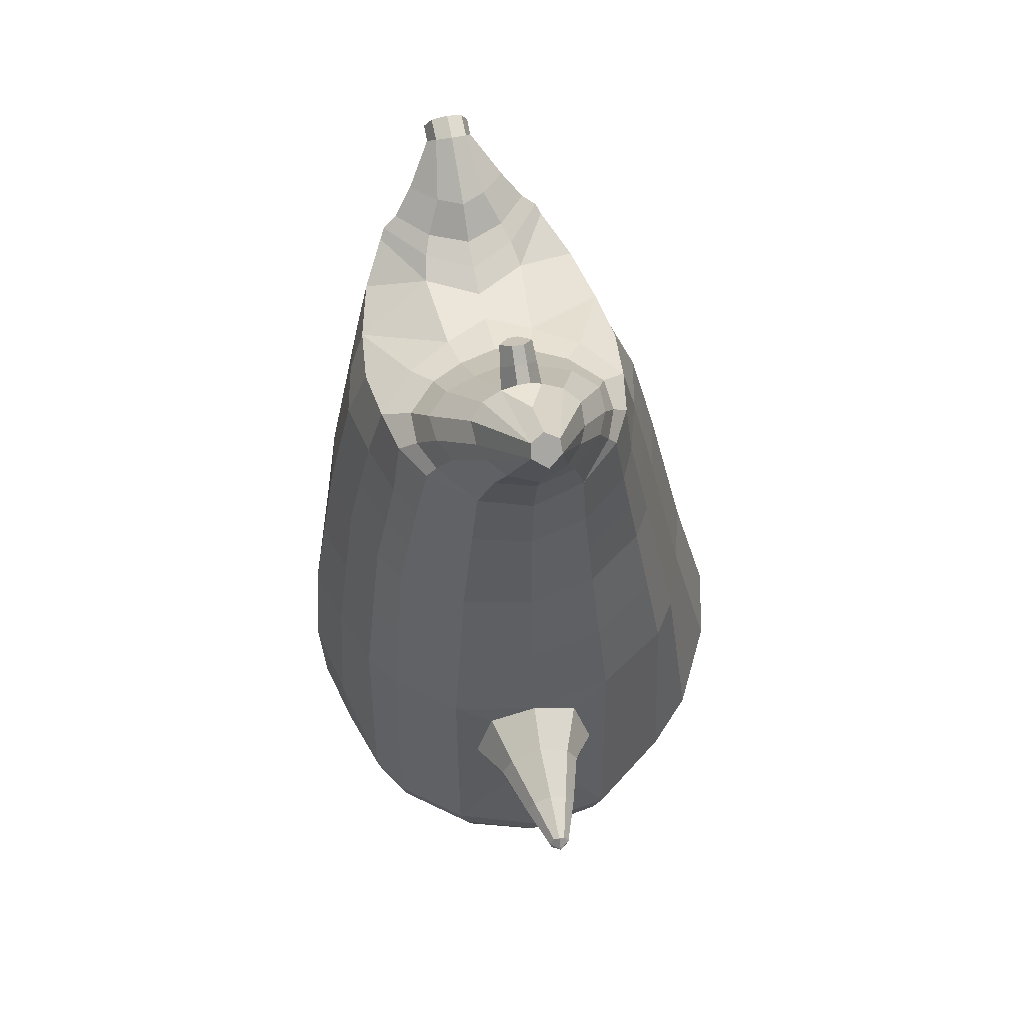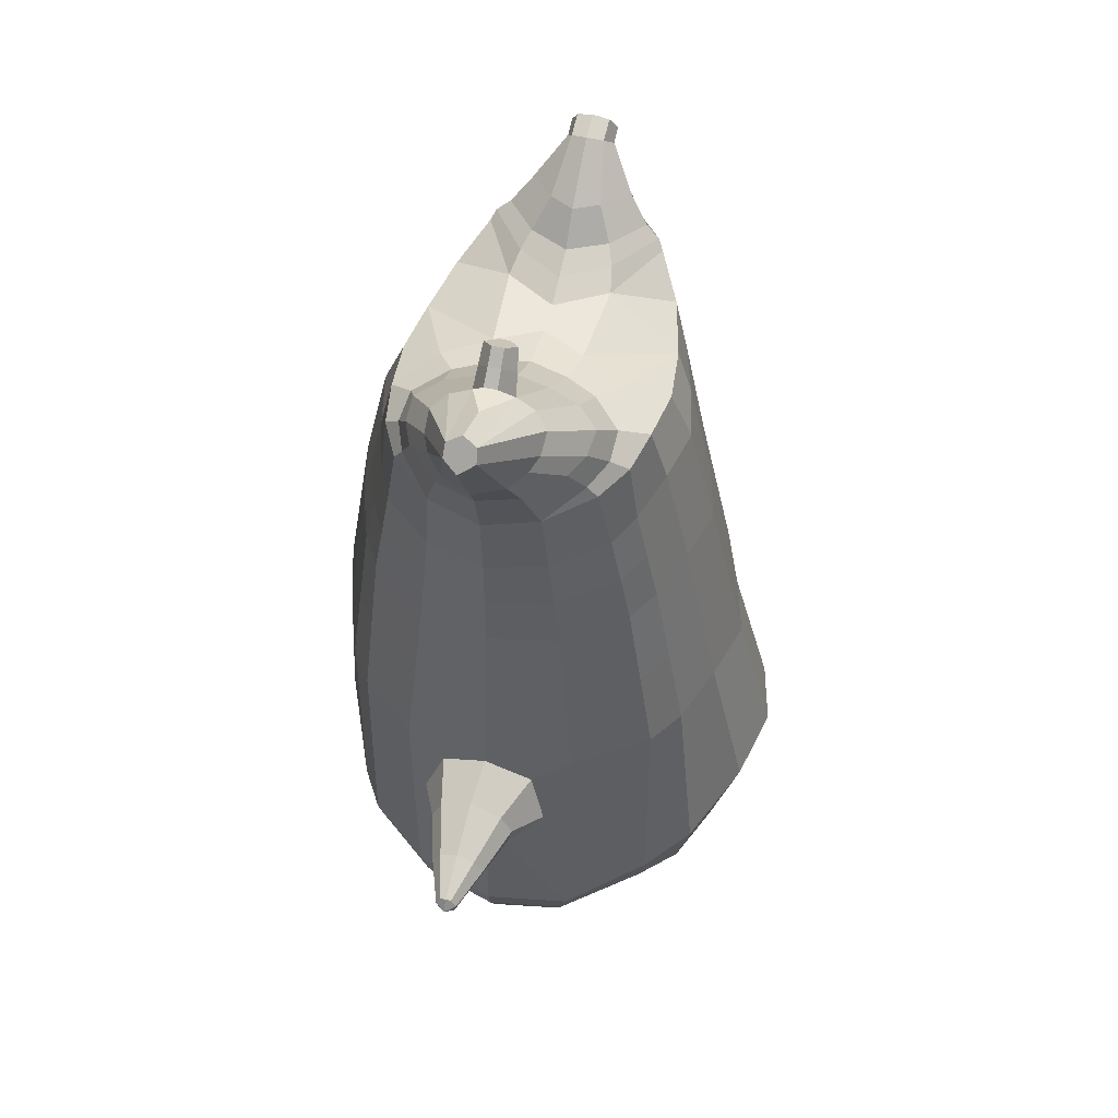
<metadata>
{"format":"obj","ext":"obj","renderer":"f3d","projection":"perspective","resolution":1024,"background":"white","views":[{"elev":55.7,"azim":78.0,"up":"+Y"},{"elev":53.4,"azim":104.0,"up":"+Y"}]}
</metadata>
<code>
o korok
v 4.9e-05 -0.7262 0.2726
v 0 0.8235 0.2949
v -0.2329 -0.7563 0.2156
v -0.2624 0.8285 0.2479
v -0.3022 -0.7664 0.1794
v -0.3536 0.8835 0.195
v -0.3898 -0.7764 0.1083
v -0.4419 0.8735 0.1021
v -0.4274 -0.7764 0
v -0.48 0.8635 0
v -0.3948 -0.7764 -0.1133
v -0.4419 0.8735 -0.1021
v -0.3022 -0.7664 -0.2093
v -0.3536 0.8835 -0.195
v -0.2329 -0.7563 -0.2656
v -0.2624 0.8285 -0.2479
v 5.2e-05 -0.7262 -0.3726
v -0 0.8235 -0.2949
v 0 0.7091 0.3428
v -0.2452 0.7091 0.2795
v -0.3246 0.7091 0.2424
v -0.4157 0.7091 0.1312
v -0.45 0.7091 0
v -0.4157 0.7091 -0.1312
v -0.3246 0.7091 -0.2424
v -0.2452 0.7091 -0.2795
v -0 0.7091 -0.3428
v 0 0.4499 0.4
v -0.2452 0.45 0.3303
v -0.3182 0.45 0.2864
v -0.4157 0.45 0.155
v -0.45 0.45 0
v -0.4157 0.45 -0.155
v -0.3182 0.45 -0.2864
v -0.2452 0.45 -0.3303
v -0 0.4499 -0.405
v 0 0.03234 0.465
v -0.2725 0.03244 0.3777
v -0.3536 0.03254 0.3236
v -0.5001 0.03266 0
v -0.3536 0.03253 -0.3536
v -0.2725 0.03244 -0.4077
v -1e-06 0.03234 -0.495
v -0.163 -0.7763 0.1349
v -0.09472 -0.7713 -0.01
v -0.163 -0.7763 -0.1549
v -2.7e-05 -0.4417 0.473
v -0.2725 -0.5218 0.3857
v -0.3536 -0.5418 0.3336
v -0.5225 -0.5669 0
v -0.3987 -0.4668 -0.3636
v -0.3147 -0.4167 -0.4577
v -3.5e-05 -0.3167 -0.583
v 1.5e-05 -0.6266 0.3846
v -0.2588 -0.6267 0.3486
v -0.3358 -0.6317 0.3023
v -0.4488 -0.6418 0.1636
v -0.4944 -0.6518 0
v -0.4665 -0.6518 -0.1636
v -0.3358 -0.6517 -0.3223
v -0.2588 -0.6517 -0.3986
v 2.3e-05 -0.6516 -0.4946
v 3e-06 -0.5792 0.4202
v -0.2656 -0.5892 0.3706
v -0.3447 -0.5943 0.3214
v -0.4604 -0.6043 0.1739
v -0.5122 -0.6144 0
v -0.4823 -0.6143 -0.1739
v -0.3447 -0.6143 -0.3414
v -0.2656 -0.6142 -0.4206
v 1.1e-05 -0.6142 -0.5202
v -0.2778 -0.8564 0.08779
v -0.3181 -0.8564 0.04522
v -0.3338 -0.8564 -0.005
v -0.3181 -0.8564 -0.05522
v -0.2778 -0.8564 -0.09779
v -0.1723 -0.8563 -0.06921
v -0.1723 -0.8563 0.05921
v -0.1547 -0.8563 -0.005
v -0.2703 -0.8964 0.03399
v -0.2812 -0.8964 0.01012
v -0.2703 -0.8964 -0.01374
v -0.2391 -0.8963 -0.03398
v -0.1765 -0.8963 0.01012
v -0.2975 -0.8078 0.1367
v -0.2975 -0.8078 -0.1629
v -0.3604 -0.8127 -0.0886
v -0.3843 -0.8127 -0.005
v -0.1629 -0.7963 -0.1264
v -0.3604 -0.8127 0.07496
v -0.1629 -0.7963 0.1064
v -0.1213 -0.7963 -0.01
v -0.2008 -0.8563 0.07381
v -0.2485 -0.8563 0.08703
v -0.2008 -0.8563 -0.08381
v -0.2485 -0.8563 -0.09703
v -0.2016 -0.8963 0.04336
v -0.2297 -0.8963 0.05151
v -0.2154 -0.9113 0.02
v -0.2016 -0.8963 -0.02311
v -0.251 -0.8023 0.1518
v -0.2036 -0.7963 0.1374
v -0.2036 -0.7963 -0.1574
v -0.251 -0.8023 -0.1708
v -0.1164 -0.7413 0.2491
v -0.1362 0.8085 0.2807
v -0.1226 0.7091 0.3162
v -0.1226 0.4499 0.3726
v -0.1362 0.03238 0.4264
v -0.1362 -0.4817 0.4354
v -0.1294 -0.6266 0.3716
v -0.1328 -0.5842 0.4004
v -0.1164 -0.7413 -0.3241
v -0.1362 0.8085 -0.2807
v -0.1226 0.7091 -0.3162
v -0.1226 0.4499 -0.3726
v -0.1362 0.03238 -0.4564
v -0.1574 -0.3417 -0.5454
v -0.1294 -0.6516 -0.4516
v -0.1328 -0.6142 -0.4754
v -0.5186 -0.2063 0
v -0.5992 -0.174 0.005037
v -0.6003 0.006553 0.007037
v -0.5994 -0.1317 -0.0762
v -0.5997 -0.08185 -0.08759
v -0.5997 -0.08184 0.1017
v -0.5994 -0.1317 0.09028
v -0.7205 -0.111 -0.04026
v -0.7197 -0.07119 -0.05211
v -0.7209 -0.1304 0.007037
v -0.7187 -0.02087 0.007037
v -0.7197 -0.07126 0.06618
v -0.7205 -0.111 0.05433
v -0.8201 -0.08883 -0.01188
v -0.8197 -0.07012 -0.01662
v -0.8202 -0.09378 0.007037
v -0.8193 -0.04802 0.007037
v -0.8197 -0.07012 0.03069
v -0.8201 -0.08883 0.02595
v -0.8397 -0.07051 0.007037
v -0.6 -0.03266 -0.06252
v -0.7191 -0.04098 -0.03129
v -0.8193 -0.04907 -0.005271
v -0.481 -0.02671 0.1052
v -0.6 -0.03265 0.078
v -0.7191 -0.04108 0.04677
v -0.8193 -0.04907 0.02075
v -0.499 -0.1283 0.1468
v -0.1363 -0.3236 0.4444
v -5.2e-05 -0.2355 0.4848
v -0.4619 -0.5568 0.1913
v -0.462 0.03262 0.1913
v -0.5191 -0.1275 -0.1411
v -0.4878 -0.02676 -0.1053
v -0.462 0.03261 -0.1913
v -0.503 -0.5418 -0.1913
v 0.2331 -0.7561 0.2156
v 0.2474 0.866 0.261
v 0.3024 -0.7661 0.1794
v 0.3386 0.8735 0.215
v 0.3901 -0.776 0.1083
v 0.4293 0.876 0.1194
v 0.4277 -0.776 -0
v 0.4614 0.866 -0
v 0.3951 -0.776 -0.1133
v 0.3024 -0.7661 -0.2094
v 0.3386 0.8735 -0.215
v 0.2331 -0.7561 -0.2656
v 0.2474 0.866 -0.261
v 0.2452 0.7091 0.2795
v 0.3246 0.7091 0.2424
v 0.4157 0.7091 0.1312
v 0.45 0.7091 -0
v 0.4157 0.7091 -0.1312
v 0.3246 0.7091 -0.2424
v 0.2452 0.7091 -0.2795
v 0.2452 0.4499 0.3303
v 0.3182 0.4499 0.2864
v 0.4157 0.4499 0.155
v 0.45 0.4499 -0
v 0.4157 0.4499 -0.155
v 0.3182 0.4499 -0.2864
v 0.2452 0.4499 -0.3303
v 0.2724 0.03227 0.3777
v 0.3535 0.03223 0.3236
v 0.5001 0.03216 -0
v 0.3535 0.03223 -0.3536
v 0.2724 0.03227 -0.4077
v 0.1632 -0.7762 0.1349
v 0.09495 -0.7712 -0.01
v 0.1632 -0.7762 -0.1549
v 0.2724 -0.5216 0.3857
v 0.3535 -0.5416 0.3336
v 0.5225 -0.5664 -0
v 0.3986 -0.4666 -0.3636
v 0.3146 -0.4167 -0.4577
v 0.2588 -0.6265 0.3486
v 0.3359 -0.6314 0.3023
v 0.4489 -0.6413 0.1636
v 0.4946 -0.6513 -0
v 0.4666 -0.6513 -0.1636
v 0.3359 -0.6514 -0.3223
v 0.2589 -0.6515 -0.3986
v 0.2656 -0.5891 0.3706
v 0.3447 -0.594 0.3214
v 0.4604 -0.6039 0.1739
v 0.5122 -0.6139 -0
v 0.4824 -0.6139 -0.1739
v 0.3447 -0.614 -0.3414
v 0.2657 -0.6141 -0.4206
v 0.2782 -0.8561 0.08779
v 0.3185 -0.856 0.04522
v 0.3342 -0.856 -0.005
v 0.3185 -0.856 -0.05522
v 0.2782 -0.8561 -0.09779
v 0.1727 -0.8562 -0.06921
v 0.1727 -0.8562 0.05921
v 0.155 -0.8562 -0.005
v 0.2708 -0.8961 0.03399
v 0.2817 -0.8961 0.01012
v 0.2708 -0.8961 -0.01374
v 0.2395 -0.8961 -0.03398
v 0.177 -0.8962 0.01012
v 0.2978 -0.8075 0.1367
v 0.2978 -0.8075 -0.1629
v 0.3607 -0.8123 -0.0886
v 0.3846 -0.8122 -0.005
v 0.1632 -0.7962 -0.1264
v 0.3607 -0.8123 0.07496
v 0.1632 -0.7962 0.1064
v 0.1215 -0.7962 -0.01
v 0.2012 -0.8562 0.07381
v 0.2489 -0.8561 0.08703
v 0.2012 -0.8562 -0.08381
v 0.2488 -0.8561 -0.09703
v 0.202 -0.8962 0.04336
v 0.2302 -0.8961 0.05151
v 0.2159 -0.9111 0.02
v 0.202 -0.8962 -0.02311
v 0.2512 -0.8021 0.1518
v 0.2039 -0.7962 0.1374
v 0.2039 -0.7962 -0.1574
v 0.2512 -0.8021 -0.1708
v 0.1165 -0.7412 0.2491
v 0.1362 0.8535 0.2807
v 0.1226 0.7091 0.3162
v 0.1226 0.4499 0.3726
v 0.1362 0.0323 0.4264
v 0.1362 -0.4817 0.4354
v 0.1294 -0.6266 0.3716
v 0.1328 -0.5841 0.4004
v 0.1165 -0.7412 -0.3241
v 0.1362 0.8535 -0.2807
v 0.1226 0.7091 -0.3162
v 0.1226 0.4499 -0.3726
v 0.1362 0.03231 -0.4564
v 0.1573 -0.3417 -0.5454
v 0.1294 -0.6516 -0.4516
v 0.1328 -0.6141 -0.4754
v 0.5185 -0.2066 -0
v 0.5989 -0.1745 0.005036
v 0.6004 0.006024 0.007036
v 0.5993 -0.1322 -0.0762
v 0.5997 -0.08237 -0.08759
v 0.5997 -0.08235 0.1017
v 0.5993 -0.1322 0.09028
v 0.7194 -0.1145 -0.04026
v 0.7197 -0.07469 -0.05211
v 0.7192 -0.1338 0.007036
v 0.7201 -0.02441 0.007036
v 0.7197 -0.07469 0.06618
v 0.7194 -0.1145 0.05433
v 0.8195 -0.09539 -0.01188
v 0.8197 -0.07668 -0.01662
v 0.8195 -0.1003 0.007036
v 0.8199 -0.05457 0.007036
v 0.8197 -0.07668 0.03069
v 0.8195 -0.09539 0.02595
v 0.8397 -0.07764 0.007036
v 0.6 -0.03319 -0.06252
v 0.72 -0.04455 -0.0313
v 0.8199 -0.05562 -0.005272
v 0.481 -0.02725 0.1052
v 0.6 -0.03317 0.078
v 0.72 -0.04455 0.04677
v 0.8199 -0.05562 0.02075
v 0.499 -0.1287 0.1468
v 0.1362 -0.3236 0.4444
v 0.4619 -0.5565 0.1913
v 0.462 0.03213 0.1913
v 0.5191 -0.128 -0.1411
v 0.4878 -0.0273 -0.1053
v 0.462 0.03213 -0.1913
v 0.503 -0.5415 -0.1913
v -0.2036 0.8835 -0.1131
v -0.1386 0.8835 0
v -0.2036 0.8835 0.1131
v 0.05122 0.8835 0.197
v -0.01378 0.8835 0.09849
v -0.06378 0.8835 0
v -0.01378 0.8835 -0.09849
v 0.05122 0.8835 -0.197
v -0.4619 0.9235 0.08368
v -0.3736 0.9335 0.1531
v -0.495 0.9135 0
v -0.4619 0.9235 -0.08368
v -0.3736 0.9335 -0.1531
v -0.2986 0.9335 0.08655
v -0.2986 0.9335 -0.08655
v -0.2586 0.9335 0
v -0.4932 0.9705 0.05951
v -0.4067 0.9857 0.11
v -0.5236 0.9651 0
v -0.4932 0.9705 -0.05951
v -0.4067 0.9857 -0.11
v -0.3469 0.9963 0.05498
v -0.3469 0.9963 -0.05498
v -0.315 1.002 0
v 0.3861 0.9835 0.1629
v 0.3277 0.9835 0.1879
v 0.4642 0.9835 0.08817
v 0.4916 0.9835 0
v 0.4642 0.9835 -0.08817
v 0.3861 0.9835 -0.1629
v 0.3277 0.9835 -0.1879
v 0.2591 0.9835 -0.1915
v 0.2591 0.9835 0.1915
v 0.2015 0.9835 -0.1418
v 0.2015 0.9835 0.1418
v 0.1727 0.9835 0.07092
v 0.1547 0.9835 0
v 0.1727 0.9835 -0.07092
v 0.4556 1.06 0.1018
v 0.4225 1.075 0.1174
v 0.4898 1.039 0.06613
v 0.5153 1.032 0
v 0.4898 1.039 -0.06613
v 0.4556 1.06 -0.1018
v 0.4225 1.075 -0.1174
v 0.3751 1.097 -0.1197
v 0.3751 1.097 0.1197
v 0.3425 1.113 -0.08864
v 0.3425 1.113 0.08864
v 0.5729 1.204 0.03311
v 0.5949 1.19 0
v 0.5729 1.204 -0.03311
v 0.5572 1.235 0.03065
v 0.5409 1.244 0
v 0.5572 1.235 -0.03065
v -0.3636 0.9085 -0.1836
v -0.2586 0.9085 -0.1018
v -0.2586 0.9085 0.1018
v -0.3636 0.9085 0.1836
v -0.4519 0.8985 0.09521
v -0.488 0.8885 0
v -0.1986 0.9085 0
v -0.4519 0.8985 -0.09521
v 0.1102 0.9085 0.1549
v 0.07219 0.9085 0.08421
v 0.3477 0.9085 0.1935
v 0.1872 0.9085 -0.2208
v 0.2716 0.9085 -0.2231
v 0.04844 0.9085 0
v 0.07219 0.9085 -0.08421
v 0.3477 0.9085 -0.1935
v 0.4293 0.876 -0.1194
v 0.1102 0.9085 -0.1549
v 0.2716 0.9085 0.2231
v 0.1872 0.9085 0.2208
v -0.5217 1.013 0.0369
v -0.4866 1.049 0.05175
v -0.5379 0.9972 0
v -0.5217 1.013 -0.0369
v -0.4866 1.049 -0.05175
v -0.4534 1.082 0.03564
v -0.4534 1.082 -0.03564
v -0.4413 1.094 0
v -0.5398 1.028 0.0369
v -0.5223 1.063 0.05175
v -0.5479 1.011 0
v -0.5398 1.028 -0.0369
v -0.5223 1.063 -0.05175
v -0.5057 1.096 0.03564
v -0.5057 1.096 -0.03564
v -0.4996 1.108 0
v 0.3261 1.12 -0.04427
v 0.2685 1.202 0.03542
v 0.2685 1.202 -0.03542
v 0.3515 1.163 -0.01408
v 0.3515 1.163 0.01408
v 0.291 1.218 0.01276
v 0.291 1.218 -0.01276
v 0.2389 1.182 -0.01129
v 0.2389 1.182 0.01129
v 0.4349 1.19 0
v 0.2769 1.09 0.01219
v 0.2769 1.09 -0.01219
v 0.3261 1.12 0.04425
v 0.297 1.162 -0.03985
v 0.321 1.19 0.01351
v 0.321 1.19 -0.01351
v 0.2969 1.162 0.03984
v 0.2582 1.137 -0.01184
v 0.2582 1.137 0.01184
v 0 0.2411 0.4325
v -0.2588 0.2412 0.354
v -0.3359 0.2413 0.305
v -0.4751 0.2413 0
v -0.3359 0.2412 -0.32
v -0.2588 0.2412 -0.369
v -1e-06 0.2411 -0.45
v -0.1294 0.2412 0.3995
v -0.1294 0.2412 -0.4145
v -0.4389 0.2413 0.1732
v -0.4389 0.2413 -0.1732
v 0.2588 0.2411 0.354
v 0.3359 0.2411 0.305
v 0.4751 0.241 -0
v 0.3359 0.2411 -0.32
v 0.2588 0.2411 -0.369
v 0.1294 0.2411 0.3995
v 0.1294 0.2411 -0.4145
v 0.4389 0.241 0.1732
v 0.4389 0.241 -0.1732
v 0 0.5795 0.3714
v -0.2452 0.5795 0.3049
v -0.3214 0.5796 0.2644
v -0.4157 0.5796 0.1431
v -0.45 0.5796 0
v -0.4157 0.5796 -0.1431
v -0.3214 0.5796 -0.2644
v -0.2452 0.5795 -0.3049
v -0 0.5795 -0.3739
v -0.1226 0.5795 0.3444
v -0.1226 0.5795 -0.3444
v 0.2452 0.5795 0.3049
v 0.3214 0.5795 0.2644
v 0.4157 0.5795 0.1431
v 0.45 0.5795 -0
v 0.4157 0.5795 -0.1431
v 0.3214 0.5795 -0.2644
v 0.2452 0.5795 -0.3049
v 0.1226 0.5795 0.3444
v 0.1226 0.5795 -0.3444
f 107 106 4 20
f 20 4 6 21
f 21 6 8 22
f 22 8 10 23
f 23 10 12 24
f 24 12 14 25
f 25 14 16 26
f 115 114 18 27
f 435 115 27 433
f 431 25 26 432
f 430 24 25 431
f 429 23 24 430
f 428 22 23 429
f 427 21 22 428
f 426 20 21 427
f 434 107 20 426
f 412 108 29 406
f 406 29 30 407
f 407 30 31 414
f 414 31 32 408
f 408 32 33 415
f 415 33 34 409
f 409 34 35 410
f 413 116 36 411
f 118 117 43 53
f 51 41 42 52
f 156 155 41 51
f 40 144 152
f 48 38 39 49
f 110 149 48
f 76 96 83
f 112 110 48 64
f 64 48 49 65
f 65 49 151 66
f 66 151 50 67
f 67 50 156 68
f 68 156 51 69
f 69 51 52 70
f 120 118 53 71
f 113 119 62 17
f 13 60 61 15
f 11 59 60 13
f 9 58 59 11
f 7 57 58 9
f 5 56 57 7
f 3 55 56 5
f 105 111 55 3
f 119 120 71 62
f 60 69 70 61
f 59 68 69 60
f 58 67 68 59
f 57 66 67 58
f 56 65 66 57
f 55 64 65 56
f 111 112 64 55
f 72 73 80 98
f 95 77 100
f 88 87 75 74
f 85 90 73 72
f 78 93 97
f 92 91 78 79
f 87 86 76 75
f 89 92 79 77
f 90 88 74 73
f 100 84 99
f 94 72 98
f 73 74 81 80
f 103 89 77 95
f 74 75 82 81
f 101 85 72 94
f 75 76 83 82
f 79 78 97 84
f 86 104 96 76
f 77 79 84 100
f 91 102 93 78
f 3 5 85 101
f 98 80 99
f 80 81 99
f 81 82 99
f 82 83 99
f 84 97 99
f 17 1 105 3 44 45 46 15 113
f 7 9 88 90
f 46 45 92 89
f 11 13 86 87
f 45 44 91 92
f 13 15 104 86
f 5 7 90 85
f 9 11 87 88
f 15 46 89 103
f 44 3 102 91
f 97 98 99
f 83 100 99
f 101 102 3
f 103 104 15
f 103 95 96 104
f 83 96 95 100
f 94 98 97 93
f 93 102 101 94
f 54 63 112 111
f 1 54 111 105
f 63 47 110 112
f 47 150 149 110
f 405 28 108 412
f 425 19 107 434
f 19 2 106 107
f 61 70 120 119
f 15 61 119 113
f 70 52 118 120
f 52 42 117 118
f 410 35 116 413
f 432 26 115 435
f 26 16 114 115
f 154 153 125 141
f 121 148 127 122
f 144 40 123 145
f 124 125 153
f 126 127 148
f 122 127 133 130
f 146 131 137 147
f 141 125 129 142
f 125 124 128 129
f 145 123 131 146
f 127 126 132 133
f 124 122 130 128
f 137 143 135 140
f 133 132 138 139
f 128 130 136 134
f 130 133 139 136
f 142 129 135 143
f 129 128 134 135
f 135 134 140
f 138 147 137 140
f 139 138 140
f 134 136 140
f 136 139 140
f 131 142 143 137
f 123 141 142 131
f 40 154 141 123
f 126 145 146 132
f 132 146 147 138
f 151 121 50
f 40 155 154
f 153 121 122 124
f 148 144 145 126
f 48 149 109 38
f 149 150 37 109
f 151 152 144 148 121
f 49 39 152 151
f 121 153 154 155 156
f 50 121 156
f 246 170 158 245
f 170 171 160 158
f 171 172 162 160
f 172 173 164 162
f 173 174 366 164
f 174 175 167 366
f 175 176 169 167
f 254 27 18 253
f 444 433 27 254
f 441 442 176 175
f 440 441 175 174
f 439 440 174 173
f 438 439 173 172
f 437 438 172 171
f 436 437 171 170
f 443 436 170 246
f 421 416 177 247
f 416 417 178 177
f 417 423 179 178
f 423 418 180 179
f 418 424 181 180
f 424 419 182 181
f 419 420 183 182
f 422 411 36 255
f 257 53 43 256
f 195 196 188 187
f 294 195 187 293
f 186 290 283
f 192 193 185 184
f 249 192 288
f 215 222 235
f 251 204 192 249
f 204 205 193 192
f 205 206 289 193
f 206 207 194 289
f 207 208 294 194
f 208 209 195 294
f 209 210 196 195
f 259 71 53 257
f 252 17 62 258
f 166 168 203 202
f 165 166 202 201
f 163 165 201 200
f 161 163 200 199
f 159 161 199 198
f 157 159 198 197
f 244 157 197 250
f 258 62 71 259
f 202 203 210 209
f 201 202 209 208
f 200 201 208 207
f 199 200 207 206
f 198 199 206 205
f 197 198 205 204
f 250 197 204 251
f 211 237 219 212
f 234 239 216
f 227 213 214 226
f 224 211 212 229
f 217 236 232
f 231 218 217 230
f 226 214 215 225
f 228 216 218 231
f 229 212 213 227
f 239 238 223
f 233 237 211
f 212 219 220 213
f 242 234 216 228
f 213 220 221 214
f 240 233 211 224
f 214 221 222 215
f 218 223 236 217
f 225 215 235 243
f 216 239 223 218
f 230 217 232 241
f 157 240 224 159
f 237 238 219
f 219 238 220
f 220 238 221
f 221 238 222
f 223 238 236
f 17 252 168 191 190 189 157 244 1
f 161 229 227 163
f 191 228 231 190
f 165 226 225 166
f 190 231 230 189
f 166 225 243 168
f 159 224 229 161
f 163 227 226 165
f 168 242 228 191
f 189 230 241 157
f 236 238 237
f 222 238 239
f 240 157 241
f 242 168 243
f 242 243 235 234
f 222 239 234 235
f 233 232 236 237
f 232 233 240 241
f 54 250 251 63
f 1 244 250 54
f 63 251 249 47
f 47 249 288 150
f 405 421 247 28
f 425 443 246 19
f 19 246 245 2
f 203 258 259 210
f 168 252 258 203
f 210 259 257 196
f 196 257 256 188
f 420 422 255 183
f 442 444 254 176
f 176 254 253 169
f 292 280 264 291
f 260 261 266 287
f 283 284 262 186
f 263 291 264
f 265 287 266
f 261 269 272 266
f 285 286 276 270
f 280 281 268 264
f 264 268 267 263
f 284 285 270 262
f 266 272 271 265
f 263 267 269 261
f 276 279 274 282
f 272 278 277 271
f 267 273 275 269
f 269 275 278 272
f 281 282 274 268
f 268 274 273 267
f 274 279 273
f 277 279 276 286
f 278 279 277
f 273 279 275
f 275 279 278
f 270 276 282 281
f 262 270 281 280
f 186 262 280 292
f 265 271 285 284
f 271 277 286 285
f 289 194 260
f 186 292 293
f 291 263 261 260
f 287 265 284 283
f 192 184 248 288
f 288 248 37 150
f 289 260 287 283 290
f 193 289 290 185
f 260 294 293 292 291
f 194 294 260
f 302 18 114
f 351 350 307 309
f 359 358 329 330
f 308 310 318 316
f 353 352 308 304
f 355 354 303 305
f 356 351 309 310
f 357 355 305 306
f 354 353 304 303
f 352 356 310 308
f 350 357 306 307
f 314 313 372 373
f 309 307 315 317
f 307 306 314 315
f 305 303 311 313
f 310 309 317 318
f 304 308 316 312
f 306 305 313 314
f 303 304 312 311
f 328 332 386 342
f 360 162 321 319
f 362 361 326 325
f 363 359 330 331
f 364 363 331 332
f 366 365 324 323
f 361 367 328 326
f 367 364 332 328
f 369 368 320 327
f 162 164 322 321
f 368 360 319 320
f 365 362 325 324
f 358 369 327 329
f 164 366 323 322
f 398 343 347
f 325 326 340 339
f 327 320 334 341
f 320 319 333 334
f 326 328 342 340
f 319 321 335 333
f 329 327 341 343
f 321 322 336 335
f 330 329 343 398
f 322 323 337 336
f 323 324 338 337
f 391 392 388 393 394 387
f 324 325 339 338
f 336 337 346 345
f 404 402 387 394
f 337 338 346
f 338 339 346
f 342 386 349
f 339 340 349 346
f 341 334 344 347
f 334 333 344
f 340 342 349
f 333 335 344
f 343 341 347
f 335 336 345 344
f 14 12 357 350
f 297 296 356 352
f 8 6 353 354
f 12 10 355 357
f 296 295 351 356
f 10 8 354 355
f 6 297 352 353
f 295 14 350 351
f 298 245 369 358
f 167 169 362 365
f 158 160 360 368
f 245 158 368 369
f 302 301 364 367
f 253 302 367 361
f 366 167 365
f 301 300 363 364
f 300 299 359 363
f 169 253 361 362
f 160 162 360
f 299 298 358 359
f 376 374 382 384
f 311 312 371 370
f 316 318 377 375
f 317 315 374 376
f 315 314 373 374
f 313 311 370 372
f 318 317 376 377
f 312 316 375 371
f 374 373 381 382
f 372 370 378 380
f 377 376 384 385
f 371 375 383 379
f 373 372 380 381
f 370 371 379 378
f 375 377 385 383
f 379 383 385 384 382 381 380 378
f 401 399 388 392
f 400 390 389 401
f 402 400 391 387
f 403 397 396 404
f 399 403 393 388
f 386 395 348 349
f 398 347 348 395
f 332 331 386
f 389 390 398 395 386
f 396 397 386 331 398
f 331 330 398
f 386 397 403 399
f 393 403 404 394
f 398 390 400 402
f 391 400 401 392
f 389 386 399 401
f 396 398 402 404
f 2 245 298
f 2 298 106
f 298 299 106
f 4 106 297
f 297 6 4
f 296 297 299
f 296 299 300
f 106 299 297
f 296 300 301
f 16 14 295
f 295 296 301
f 302 253 18
f 295 301 114
f 301 302 114
f 114 16 295
f 344 345 346 349 348 347
f 188 256 422 420
f 37 248 421 405
f 256 43 411 422
f 187 188 420 419
f 293 187 419 424
f 186 293 424 418
f 290 186 418 423
f 185 290 423 417
f 184 185 417 416
f 248 184 416 421
f 42 410 413 117
f 37 405 412 109
f 117 413 411 43
f 41 409 410 42
f 155 415 409 41
f 40 408 415 155
f 152 414 408 40
f 39 407 414 152
f 38 406 407 39
f 109 412 406 38
f 183 255 444 442
f 28 247 443 425
f 247 177 436 443
f 177 178 437 436
f 178 179 438 437
f 179 180 439 438
f 180 181 440 439
f 181 182 441 440
f 182 183 442 441
f 255 36 433 444
f 35 432 435 116
f 28 425 434 108
f 108 434 426 29
f 29 426 427 30
f 30 427 428 31
f 31 428 429 32
f 32 429 430 33
f 33 430 431 34
f 34 431 432 35
f 116 435 433 36

</code>
